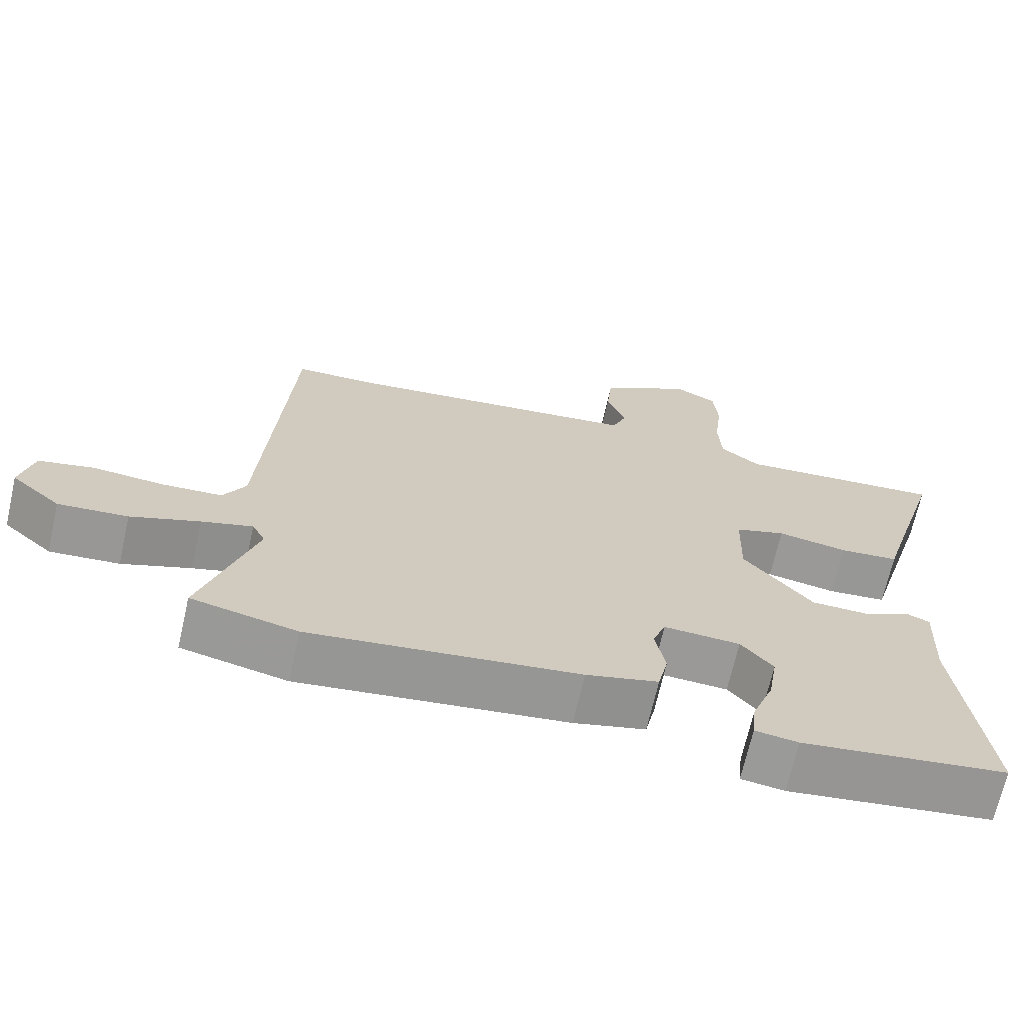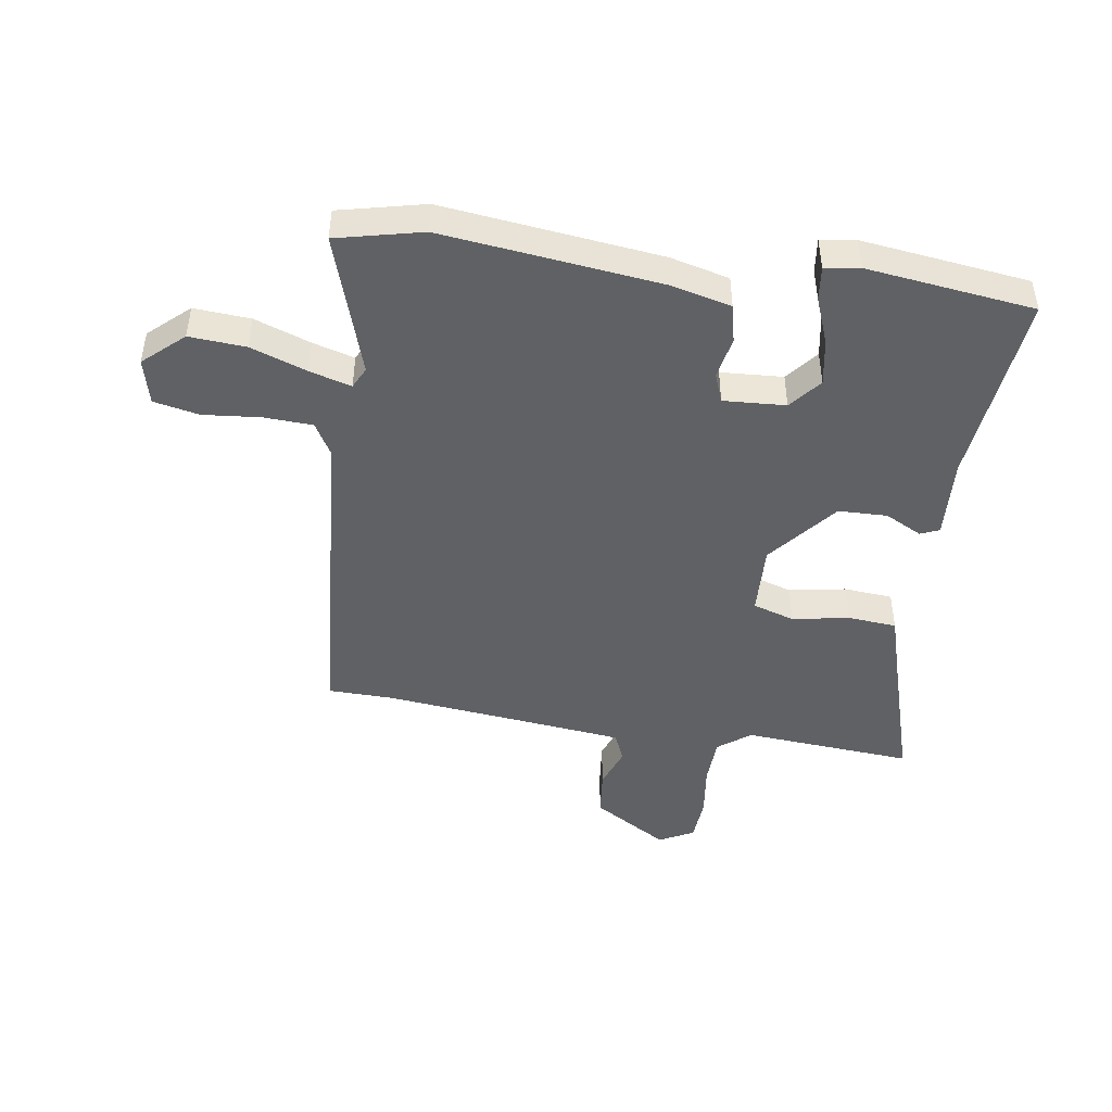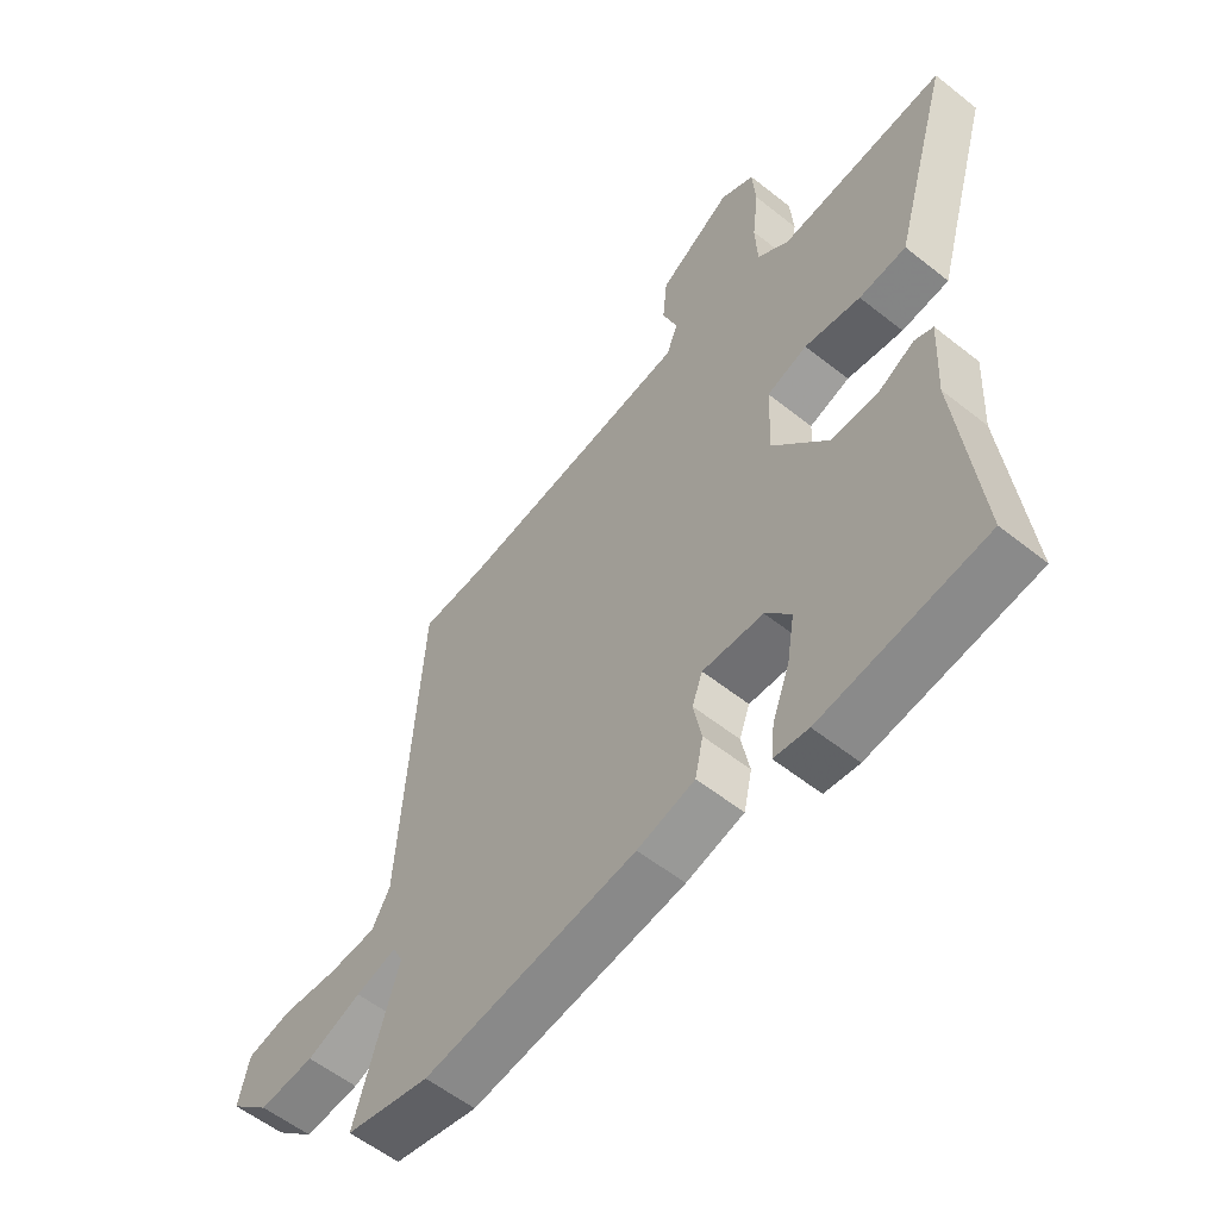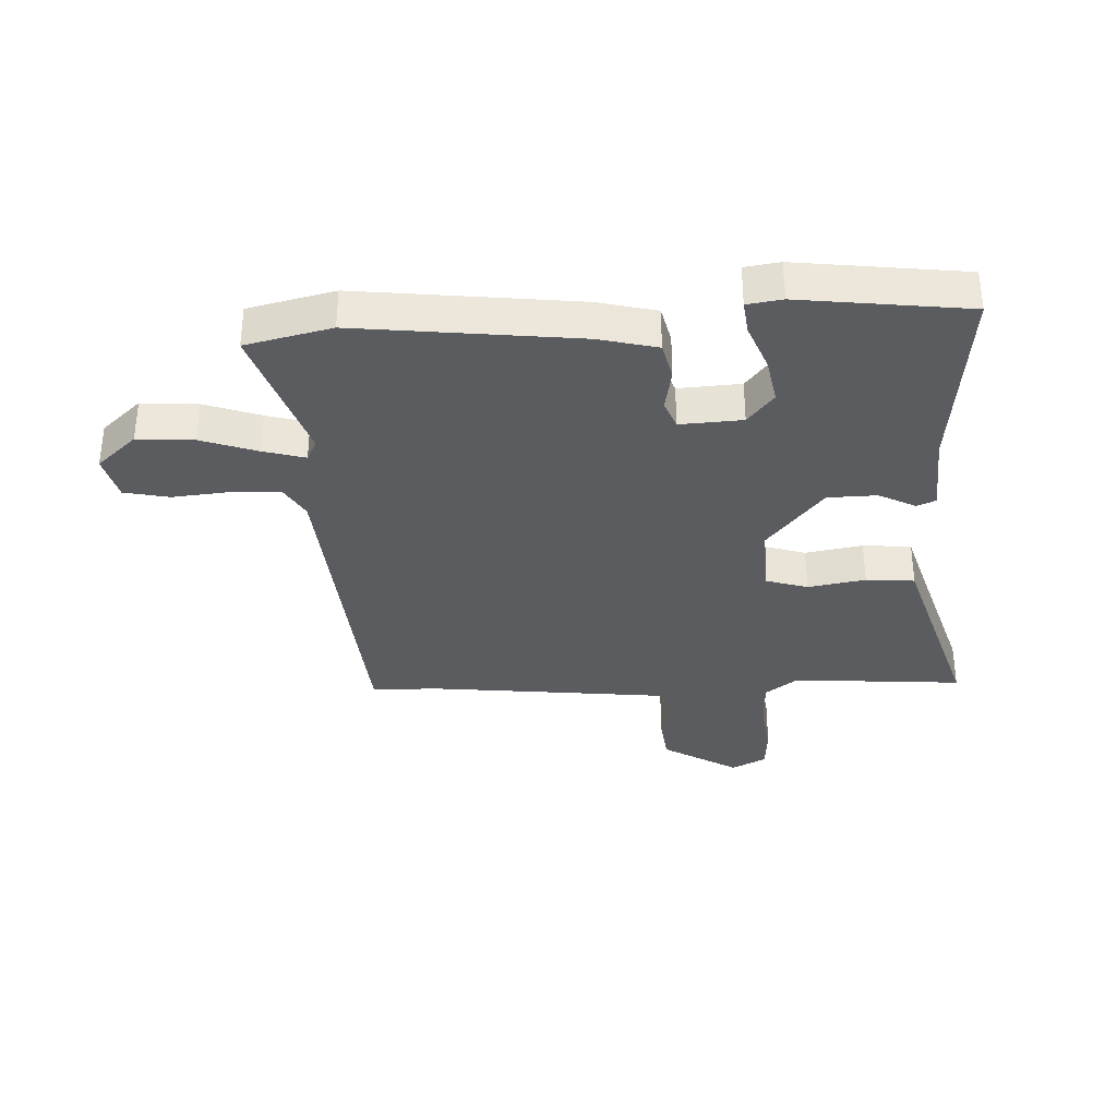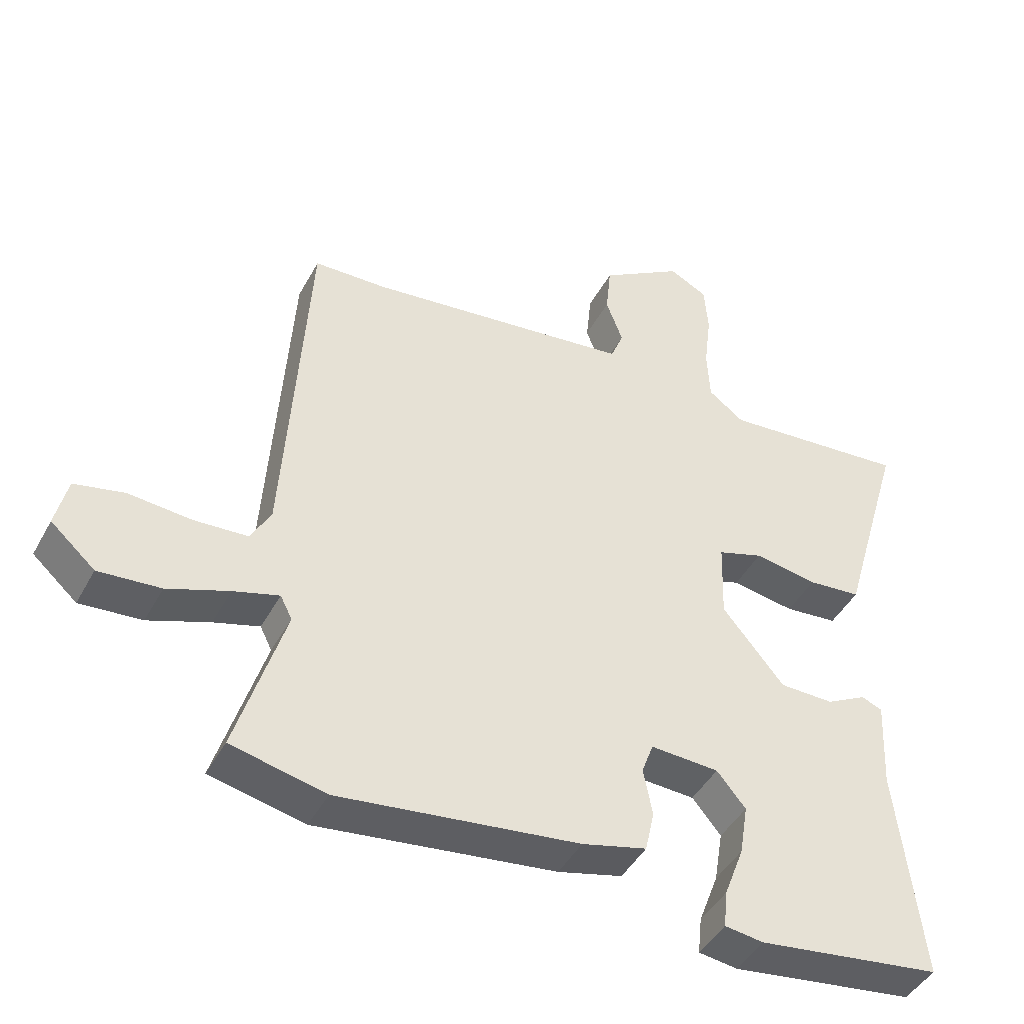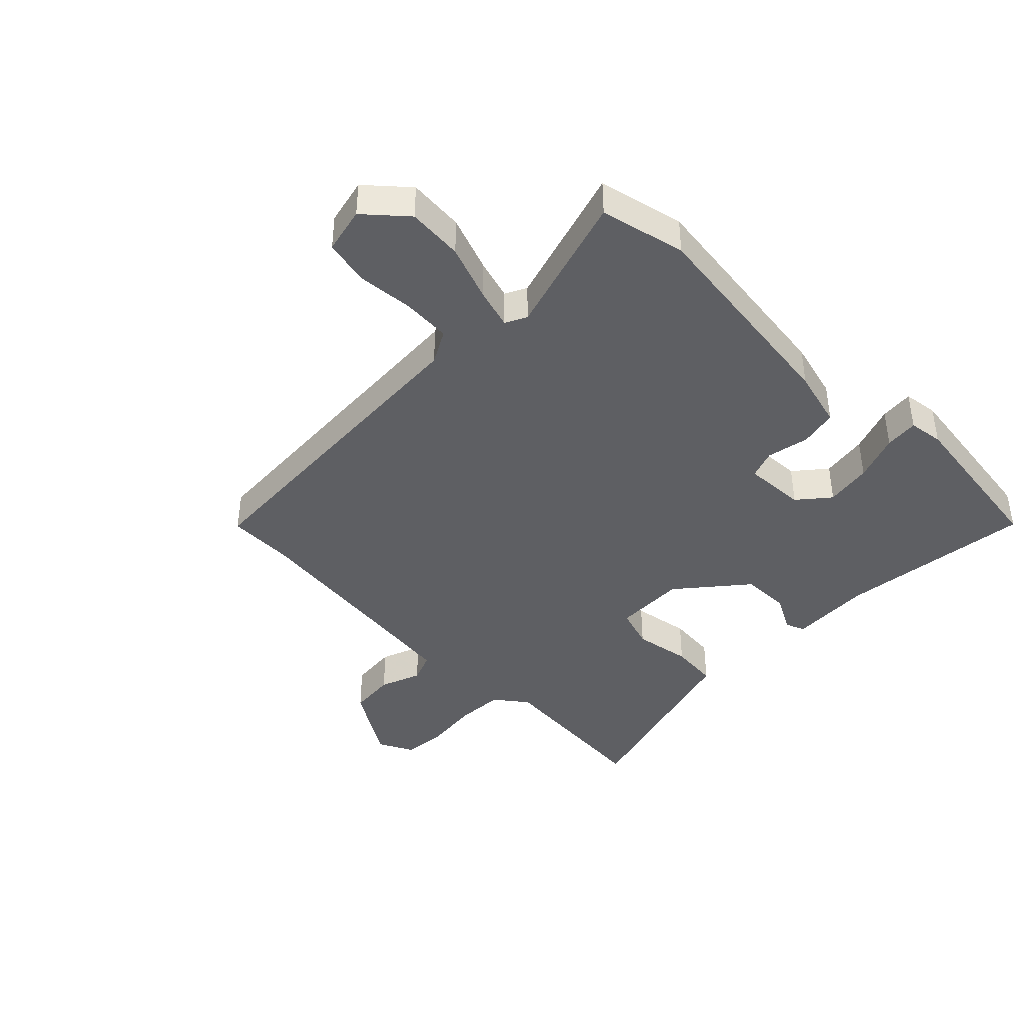
<metadata>
{"format":"obj","ext":"obj","renderer":"f3d","projection":"perspective","resolution":1024,"background":"white","views":[{"elev":-68.9,"azim":167.2,"up":"+Z"},{"elev":-45.8,"azim":172.1,"up":"+Y"},{"elev":-57.0,"azim":-129.6,"up":"+Z"},{"elev":-34.0,"azim":-176.5,"up":"+Y"},{"elev":-44.6,"azim":153.0,"up":"+Z"},{"elev":-41.1,"azim":135.3,"up":"+Y"}]}
</metadata>
<code>
v -0.498 0.07 -0.5
v -0.461 0.07 -0.17
v -0.468 0.07 -0.032
v -0.436 0.07 -0.019
v -0.374 0.07 -0.052
v -0.291 0.07 -0.051
v -0.196 0.07 0.064
v -0.2 0.07 0.185
v -0.27 0.07 0.208
v -0.367 0.07 0.192
v -0.449 0.07 0.2
v -0.476 0.07 0.294
v -0.548 0.07 0.54
v -0.26 0.07 0.514
v -0.205 0.07 0.555
v -0.201 0.07 0.637
v -0.212 0.07 0.729
v -0.206 0.07 0.805
v -0.147 0.07 0.835
v -0.02 0.07 0.755
v -0.012 0.07 0.675
v -0.038 0.07 0.605
v -0.018 0.07 0.555
v 0.132 0.07 0.536
v 0.392 0.07 0.504
v 0.505 0.07 0.5
v 0.54 0.07 -0.063
v 0.571 0.07 -0.119
v 0.653 0.07 -0.124
v 0.75 0.07 -0.116
v 0.826 0.07 -0.133
v 0.844 0.07 -0.211
v 0.776 0.07 -0.271
v 0.681 0.07 -0.263
v 0.587 0.07 -0.228
v 0.517 0.07 -0.207
v 0.499 0.07 -0.243
v 0.573 0.07 -0.484
v 0.428 0.07 -0.516
v 0.06 0.07 -0.468
v -0.039 0.07 -0.442
v -0.053 0.07 -0.378
v -0.039 0.07 -0.306
v -0.057 0.07 -0.257
v -0.162 0.07 -0.262
v -0.206 0.07 -0.315
v -0.193 0.07 -0.394
v -0.163 0.07 -0.474
v -0.157 0.07 -0.531
v -0.216 0.07 -0.539
v -0.498 0 -0.5
v -0.461 0 -0.17
v -0.468 0 -0.032
v -0.436 0 -0.019
v -0.374 0 -0.052
v -0.291 0 -0.051
v -0.196 0 0.064
v -0.2 0 0.185
v -0.27 0 0.208
v -0.367 0 0.192
v -0.449 0 0.2
v -0.476 0 0.294
v -0.548 0 0.54
v -0.26 0 0.514
v -0.205 0 0.555
v -0.201 0 0.637
v -0.212 0 0.729
v -0.206 0 0.805
v -0.147 0 0.835
v -0.02 0 0.755
v -0.012 0 0.675
v -0.038 0 0.605
v -0.018 0 0.555
v 0.132 0 0.536
v 0.392 0 0.504
v 0.505 0 0.5
v 0.54 0 -0.063
v 0.571 0 -0.119
v 0.653 0 -0.124
v 0.75 0 -0.116
v 0.826 0 -0.133
v 0.844 0 -0.211
v 0.776 0 -0.271
v 0.681 0 -0.263
v 0.587 0 -0.228
v 0.517 0 -0.207
v 0.499 0 -0.243
v 0.573 0 -0.484
v 0.428 0 -0.516
v 0.06 0 -0.468
v -0.039 0 -0.442
v -0.053 0 -0.378
v -0.039 0 -0.306
v -0.057 0 -0.257
v -0.162 0 -0.262
v -0.206 0 -0.315
v -0.193 0 -0.394
v -0.163 0 -0.474
v -0.157 0 -0.531
v -0.216 0 -0.539
f 47 48 49 50
f 46 47 50 1
f 45 46 1 2
f 44 45 2 3
f 40 41 42 43
f 40 43 44
f 37 38 39 40
f 36 37 40 44
f 32 33 34 35
f 32 35 36
f 29 30 31 32
f 28 29 32 36
f 27 28 36 44
f 25 26 27 44
f 19 20 21 22
f 19 22 23
f 16 17 18 19
f 15 16 19 23
f 14 15 23 24
f 12 13 14
f 9 10 11 12
f 8 9 12 14
f 44 3 4 5
f 44 5 6
f 25 44 6 7
f 8 14 24 25
f 7 8 25
f 100 99 98 97
f 51 100 97 96
f 52 51 96 95
f 53 52 95 94
f 93 92 91 90
f 94 93 90
f 90 89 88 87
f 94 90 87 86
f 85 84 83 82
f 86 85 82
f 82 81 80 79
f 86 82 79 78
f 94 86 78 77
f 94 77 76 75
f 72 71 70 69
f 73 72 69
f 69 68 67 66
f 73 69 66 65
f 74 73 65 64
f 64 63 62
f 62 61 60 59
f 64 62 59 58
f 55 54 53 94
f 56 55 94
f 57 56 94 75
f 75 74 64 58
f 75 58 57
f 1 51 52 2
f 2 52 53 3
f 3 53 54 4
f 4 54 55 5
f 5 55 56 6
f 6 56 57 7
f 7 57 58 8
f 8 58 59 9
f 9 59 60 10
f 10 60 61 11
f 11 61 62 12
f 12 62 63 13
f 13 63 64 14
f 14 64 65 15
f 15 65 66 16
f 16 66 67 17
f 17 67 68 18
f 18 68 69 19
f 19 69 70 20
f 20 70 71 21
f 21 71 72 22
f 22 72 73 23
f 23 73 74 24
f 24 74 75 25
f 25 75 76 26
f 26 76 77 27
f 27 77 78 28
f 28 78 79 29
f 29 79 80 30
f 30 80 81 31
f 31 81 82 32
f 32 82 83 33
f 33 83 84 34
f 34 84 85 35
f 35 85 86 36
f 36 86 87 37
f 37 87 88 38
f 38 88 89 39
f 39 89 90 40
f 40 90 91 41
f 41 91 92 42
f 42 92 93 43
f 43 93 94 44
f 44 94 95 45
f 45 95 96 46
f 46 96 97 47
f 47 97 98 48
f 48 98 99 49
f 49 99 100 50
f 50 100 51 1

</code>
